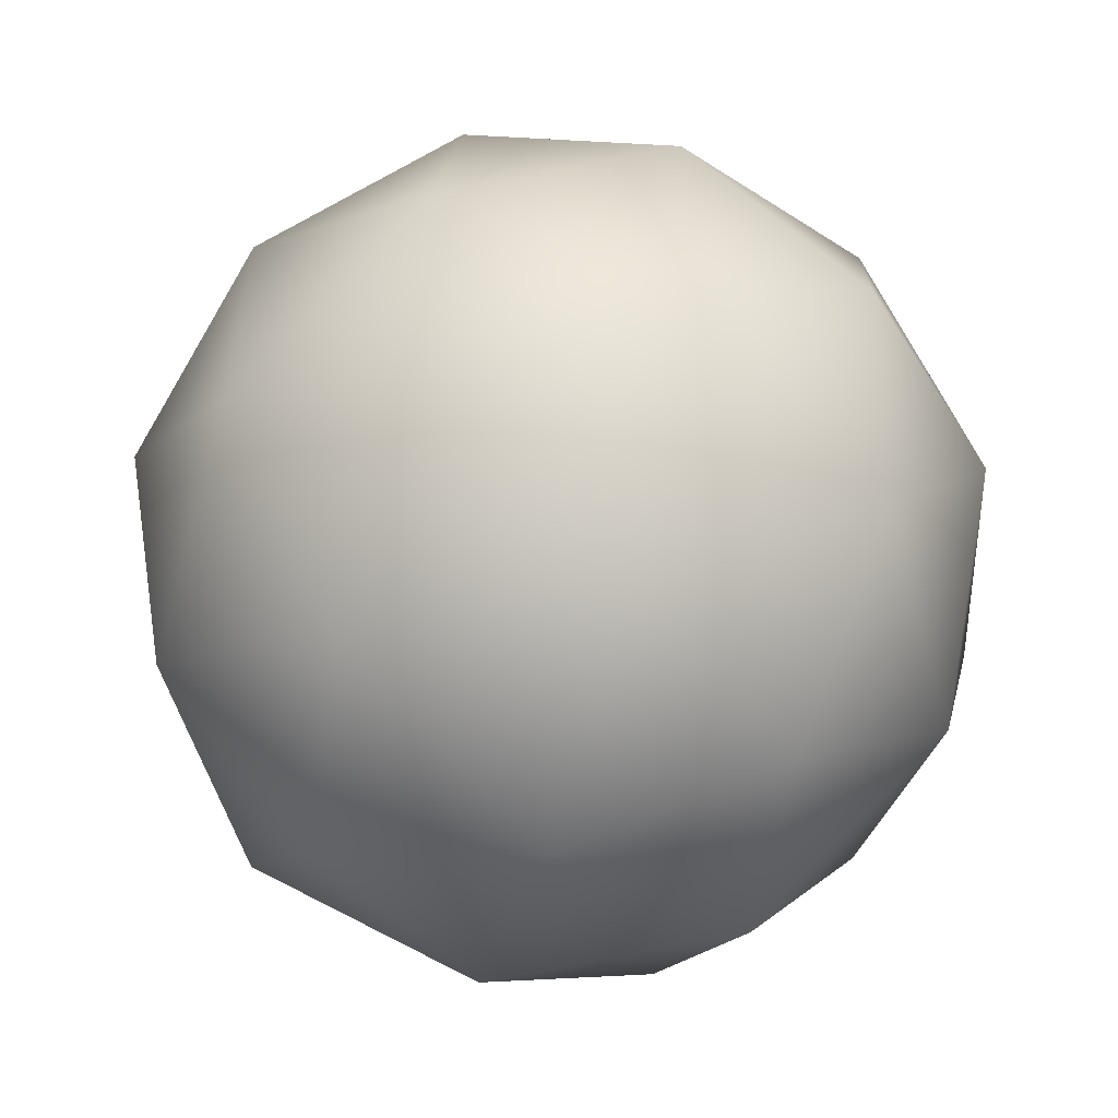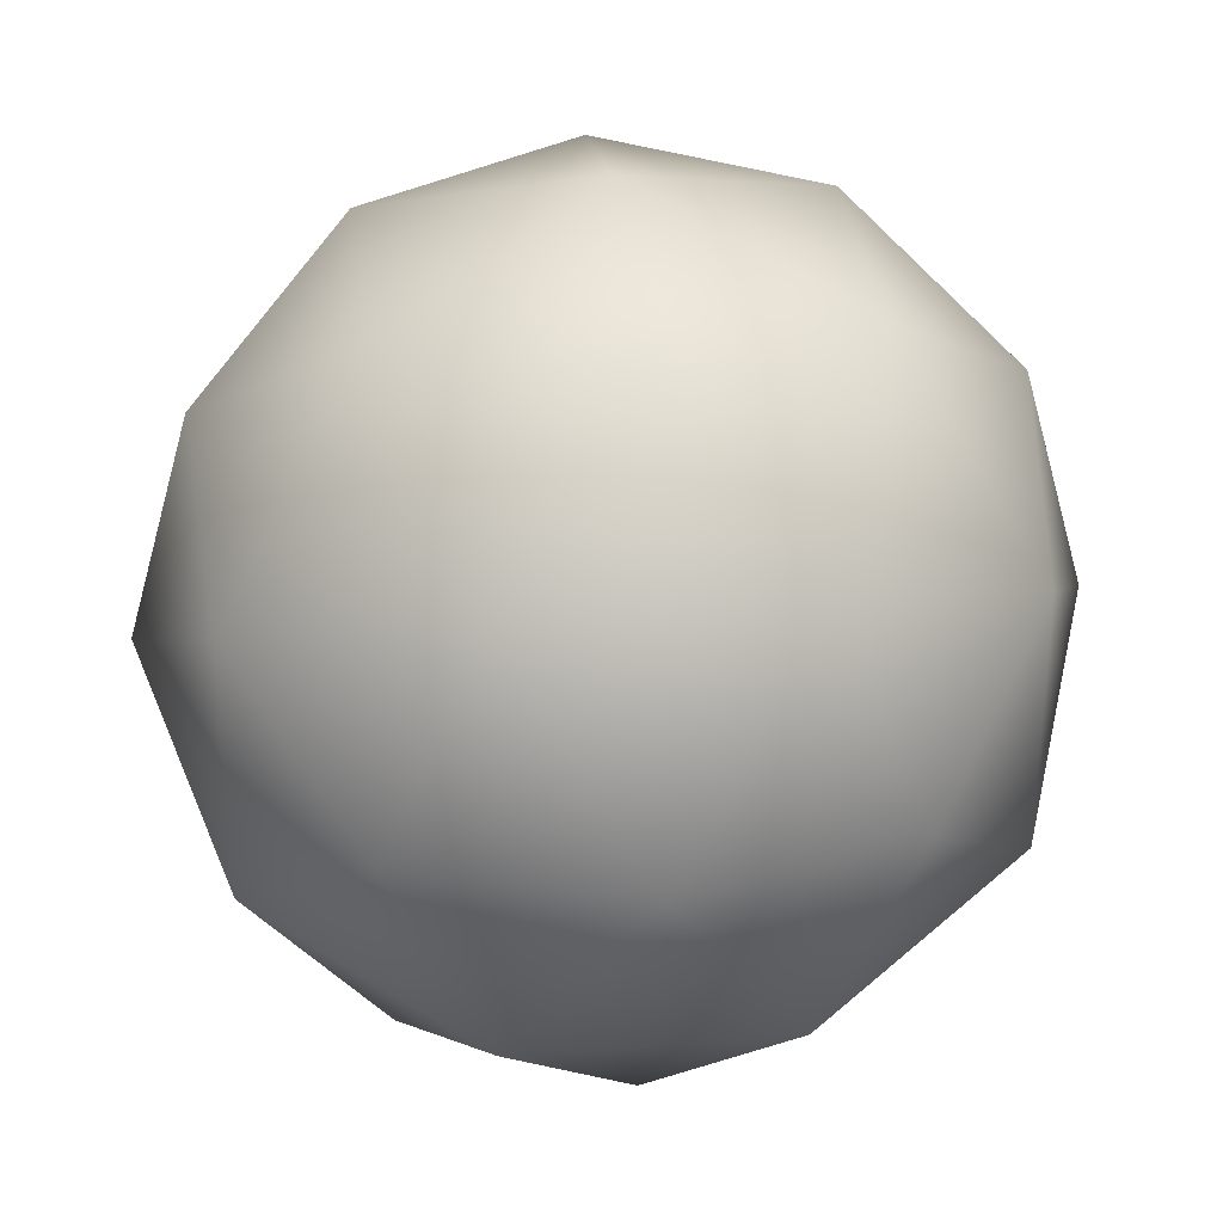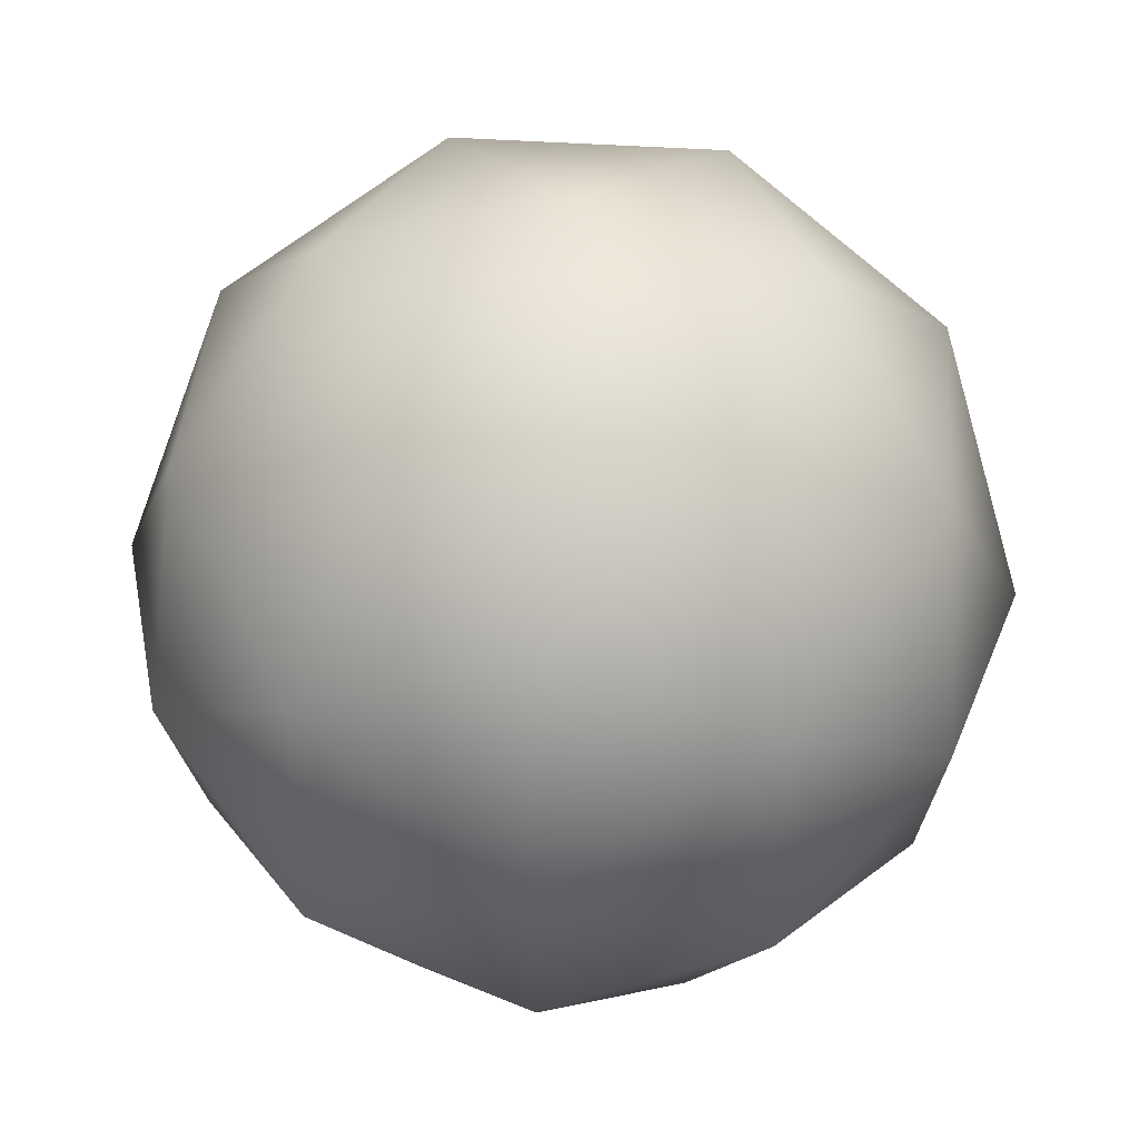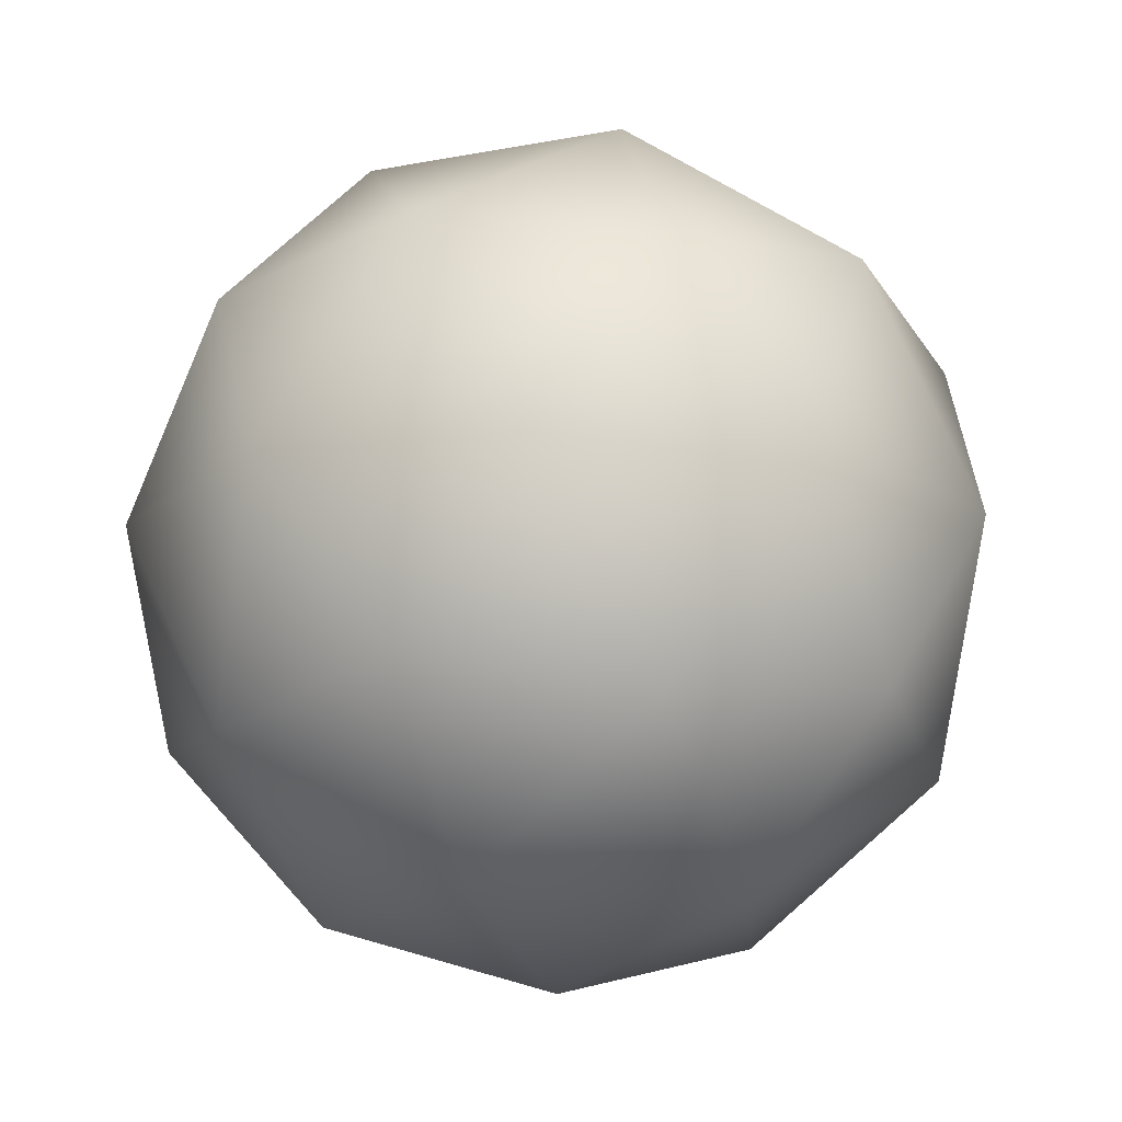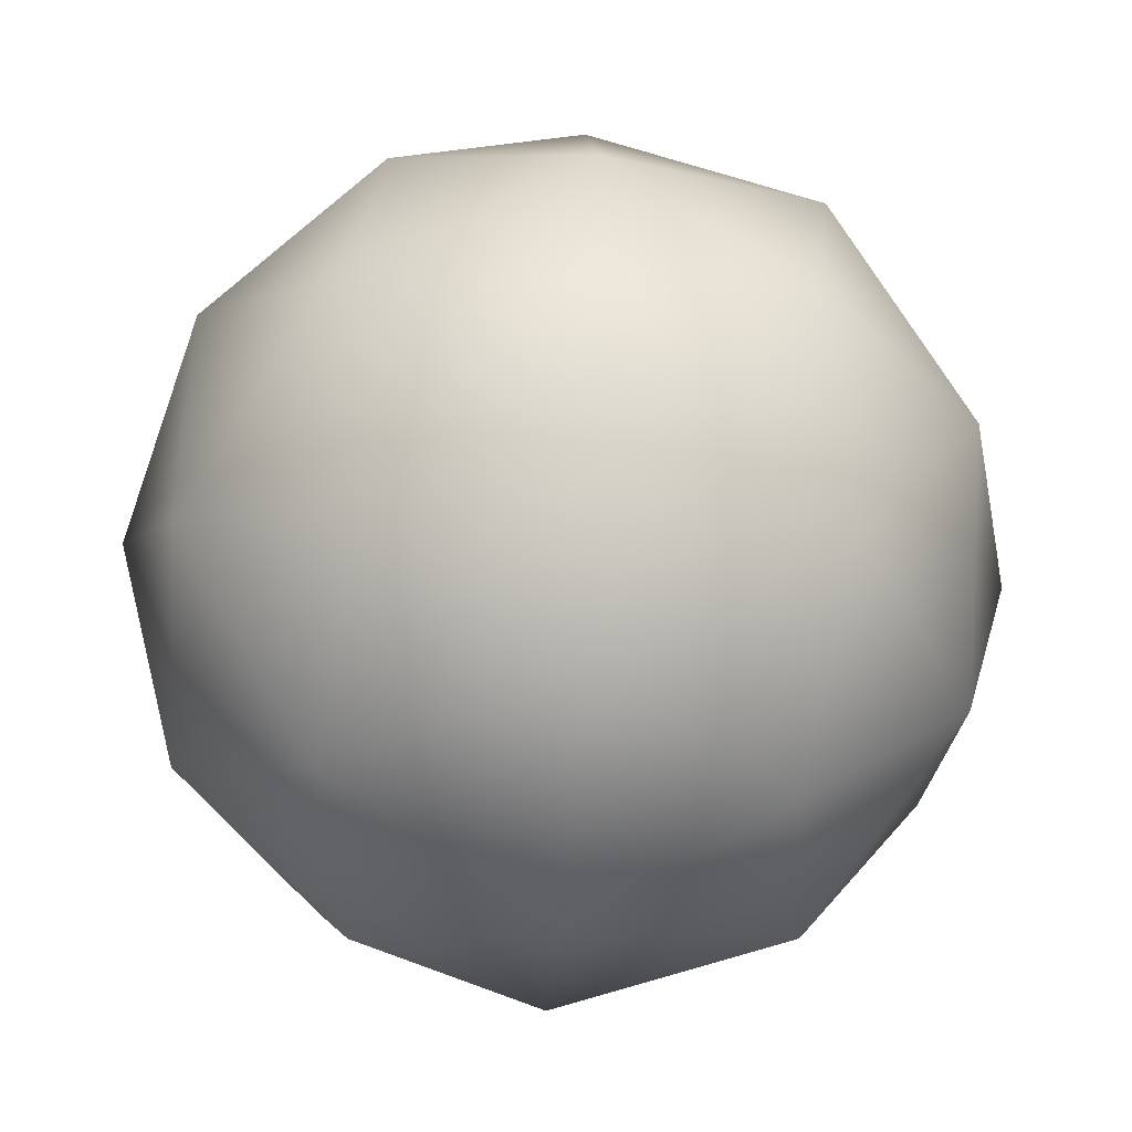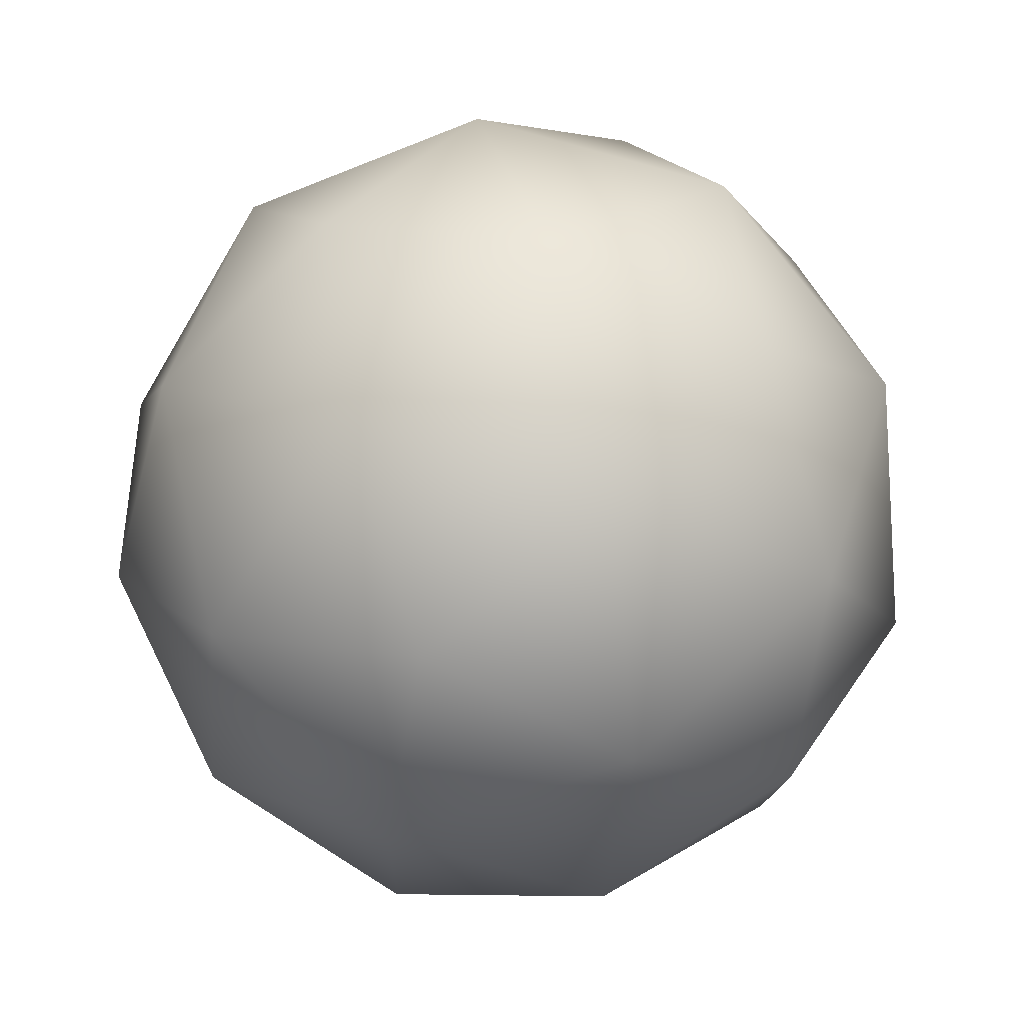
<metadata>
{"format":"obj","ext":"obj","renderer":"f3d","projection":"perspective","resolution":1024,"background":"white","views":[{"elev":27.8,"azim":-119.4,"up":"+Y"},{"elev":32.6,"azim":115.7,"up":"+Z"},{"elev":41.7,"azim":36.5,"up":"+Z"},{"elev":-60.8,"azim":-41.1,"up":"+Y"},{"elev":-41.7,"azim":59.1,"up":"+Z"},{"elev":35.2,"azim":164.2,"up":"+Y"}]}
</metadata>
<code>
v  -9.109 1e-06 -0
v  -7.748 -4.789 -0
v  -7.748 -1.48 4.554
v  -4.074 -8.147 -0
v  -4.789 -6.269 4.554
v  -4.074 -2.518 7.748
v  -7.748 3.874 2.815
v  -4.789 2.394 7.369
v  -4.074 6.591 4.789
v  -7.748 3.874 -2.815
v  -4.789 7.748 -1e-06
v  -4.074 6.591 -4.789
v  -7.748 -1.48 -4.554
v  -4.789 2.394 -7.369
v  -4.074 -2.518 -7.748
v  -4.789 -6.269 -4.554
v  -1e-06 -8.663 -2.815
v  -2e-06 -8.663 2.815
v  4.074 -6.591 -4.789
v  4.789 -7.748 -0
v  4.074 -6.591 4.789
v  -1e-06 -5.354 7.369
v  -0 0 9.109
v  4.789 -2.394 7.369
v  4.074 2.518 7.748
v  1e-06 5.354 7.369
v  1e-06 8.663 2.815
v  4.789 6.269 4.554
v  4.074 8.147 -1e-06
v  2e-06 8.663 -2.815
v  1e-06 5.354 -7.369
v  4.789 6.269 -4.554
v  4.074 2.518 -7.748
v  0 -2e-06 -9.109
v  -1e-06 -5.354 -7.369
v  4.789 -2.394 -7.369
v  9.109 -1e-06 0
v  7.748 1.48 4.554
v  7.748 -3.874 2.815
v  7.748 4.789 -0
v  7.748 1.48 -4.554
v  7.748 -3.874 -2.815
g GeoSphere001
f 1 2 3
f 2 4 5
f 2 5 3
f 3 5 6
f 1 3 7
f 3 6 8
f 3 8 7
f 7 8 9
f 1 7 10
f 7 9 11
f 7 11 10
f 10 11 12
f 1 10 13
f 10 12 14
f 10 14 13
f 13 14 15
f 1 13 2
f 13 15 16
f 13 16 2
f 2 16 4
f 4 17 18
f 17 19 20
f 17 20 18
f 18 20 21
f 6 22 23
f 22 21 24
f 22 24 23
f 23 24 25
f 9 26 27
f 26 25 28
f 26 28 27
f 27 28 29
f 12 30 31
f 30 29 32
f 30 32 31
f 31 32 33
f 15 34 35
f 34 33 36
f 34 36 35
f 35 36 19
f 21 22 18
f 22 6 5
f 22 5 18
f 18 5 4
f 25 26 23
f 26 9 8
f 26 8 23
f 23 8 6
f 29 30 27
f 30 12 11
f 30 11 27
f 27 11 9
f 33 34 31
f 34 15 14
f 34 14 31
f 31 14 12
f 19 17 35
f 17 4 16
f 17 16 35
f 35 16 15
f 37 38 39
f 38 25 24
f 38 24 39
f 39 24 21
f 37 40 38
f 40 29 28
f 40 28 38
f 38 28 25
f 37 41 40
f 41 33 32
f 41 32 40
f 40 32 29
f 37 42 41
f 42 19 36
f 42 36 41
f 41 36 33
f 37 39 42
f 39 21 20
f 39 20 42
f 42 20 19

</code>
